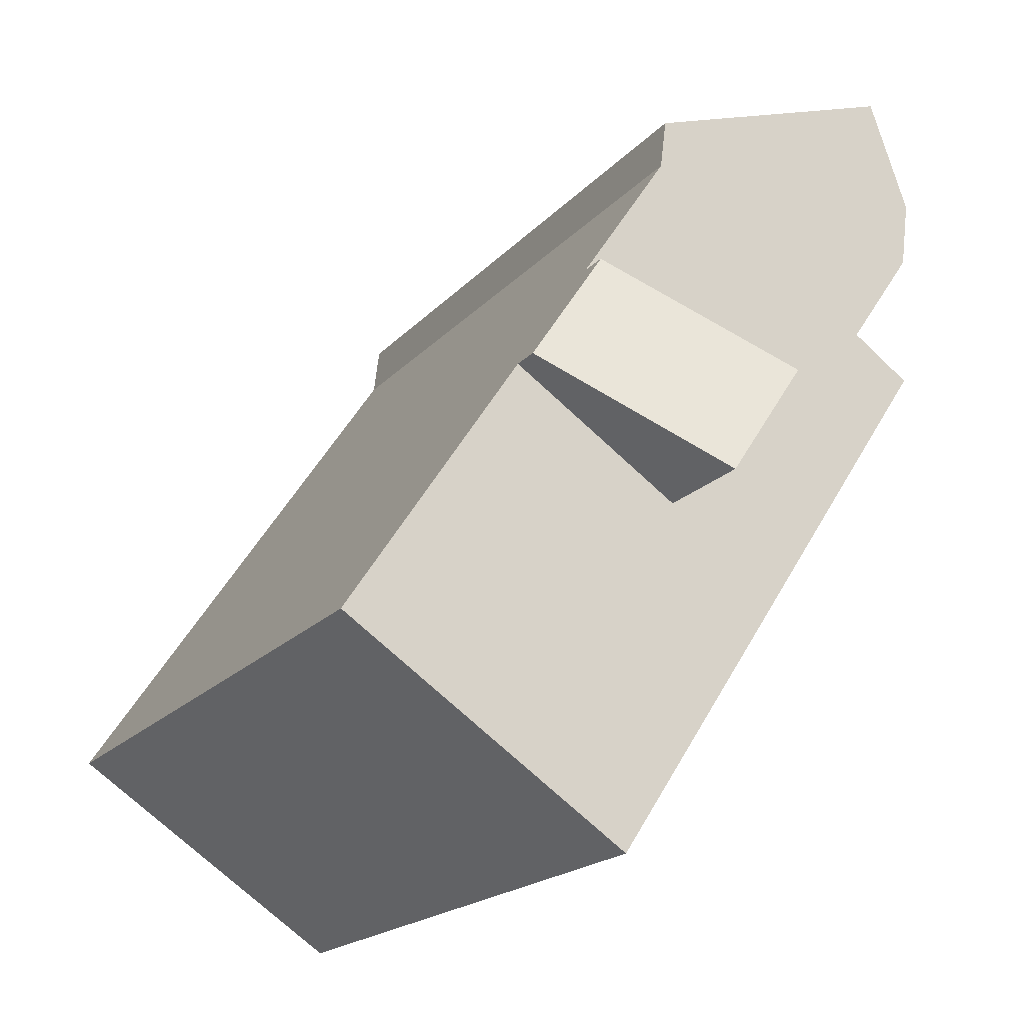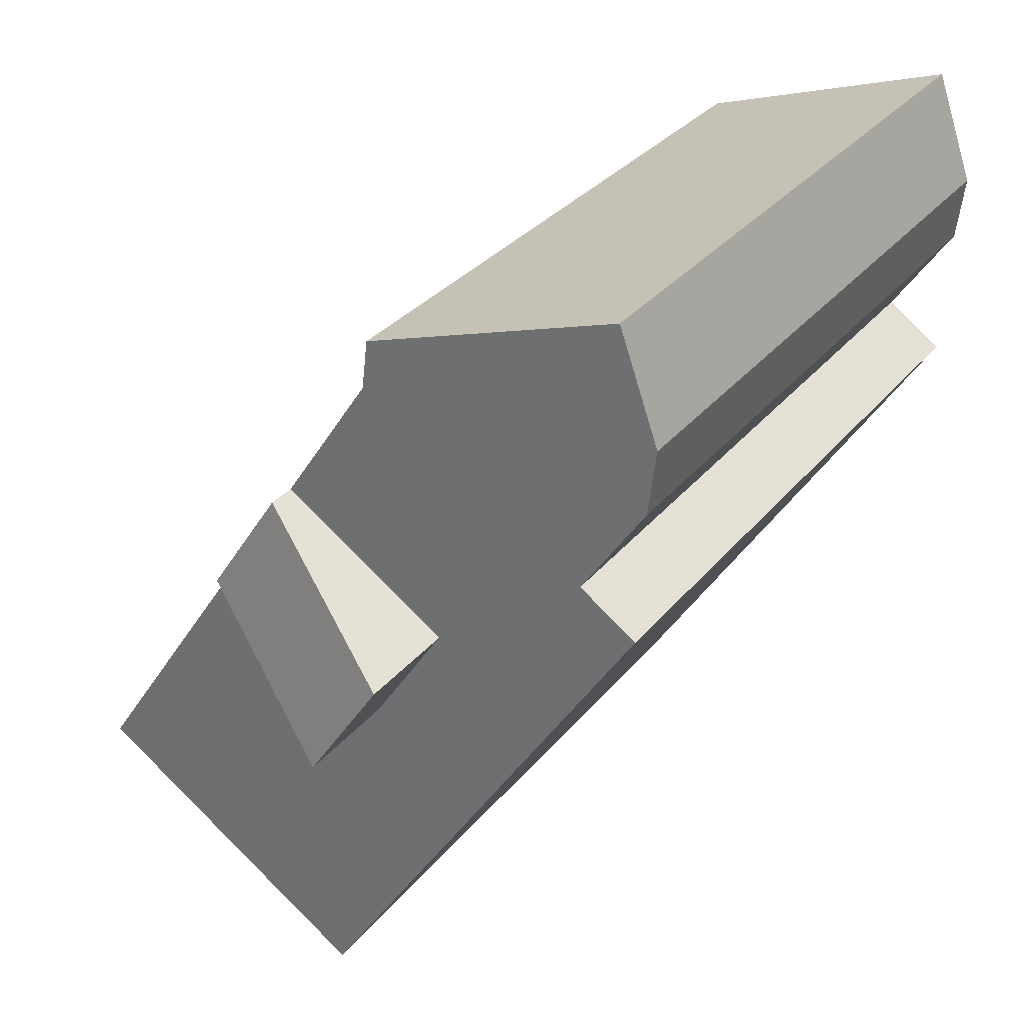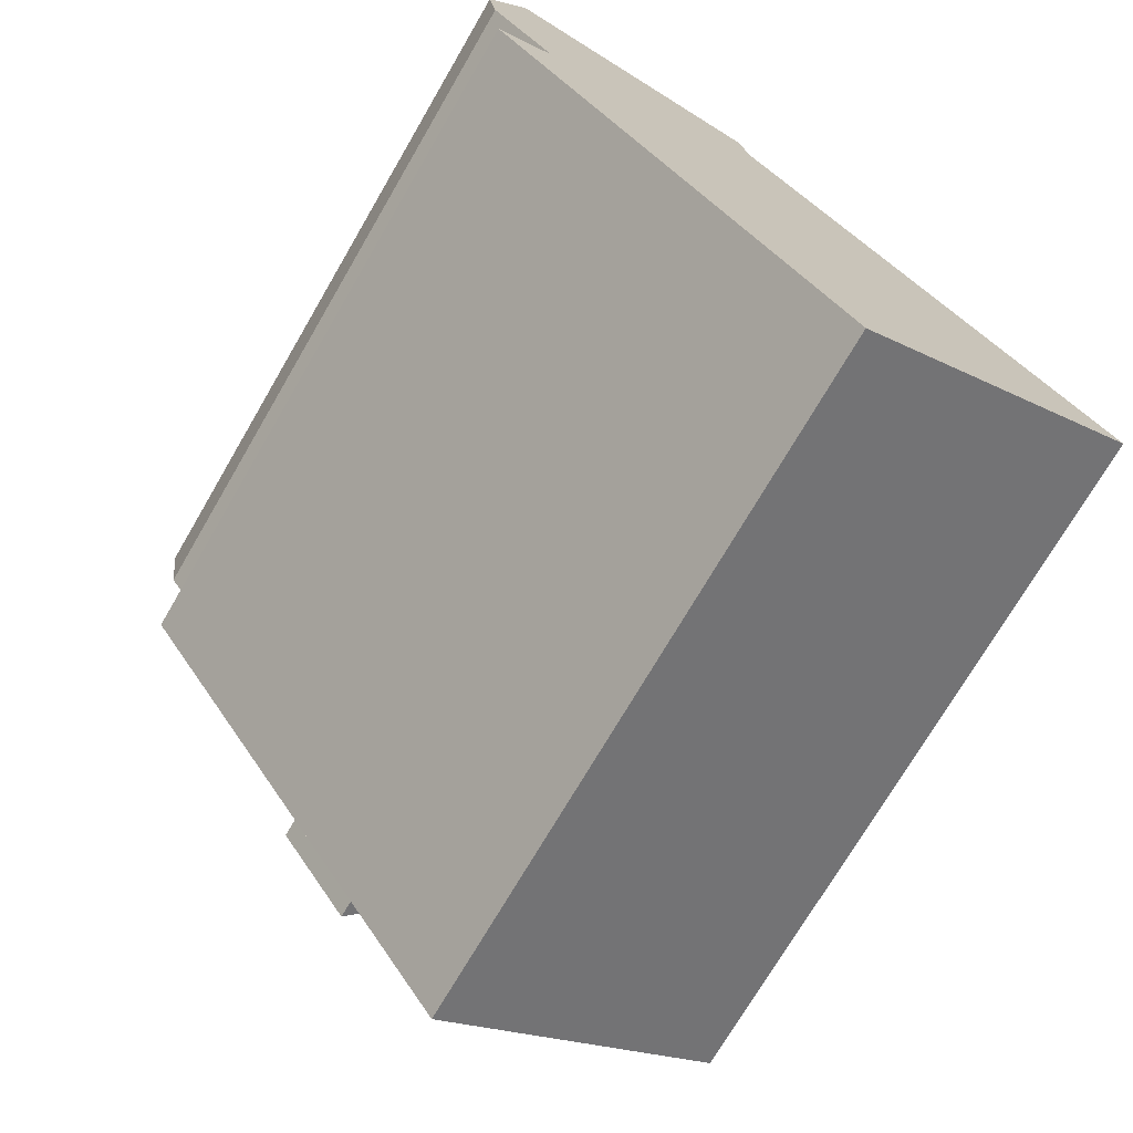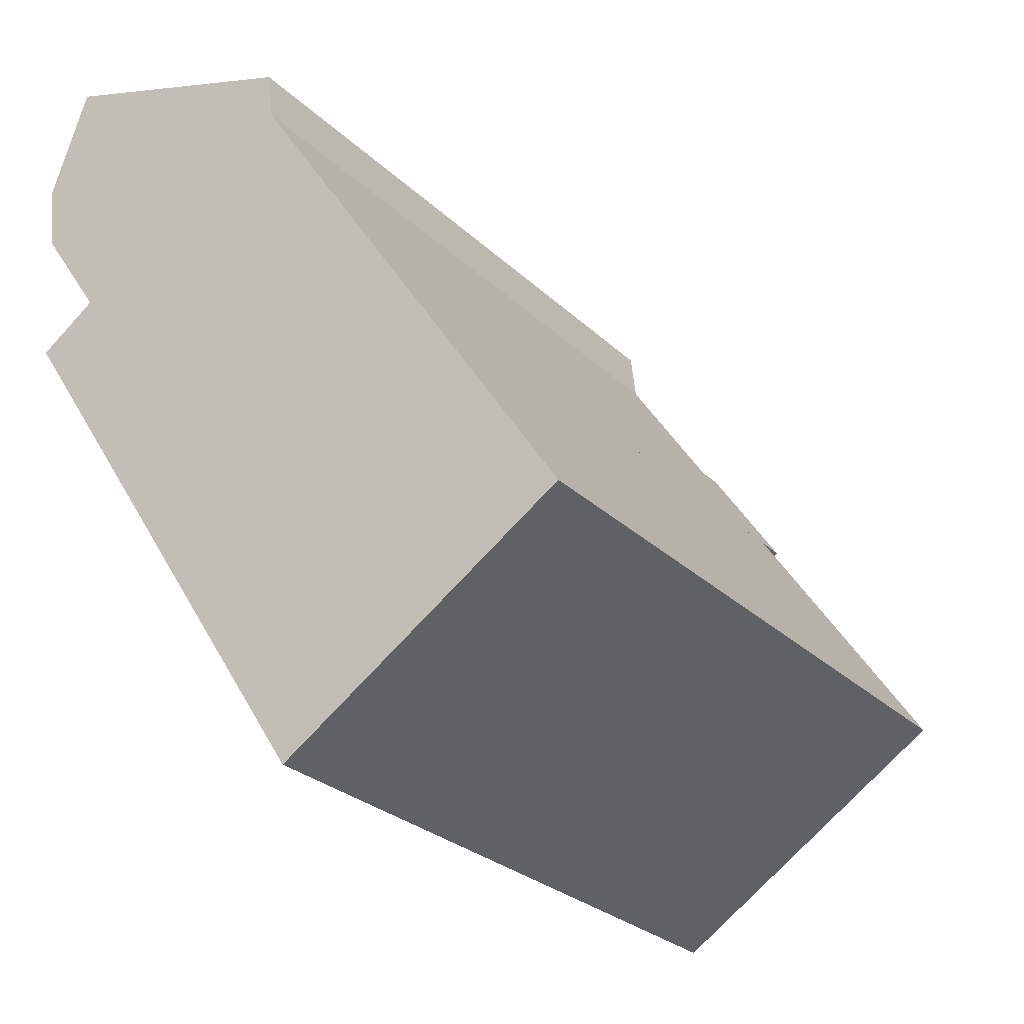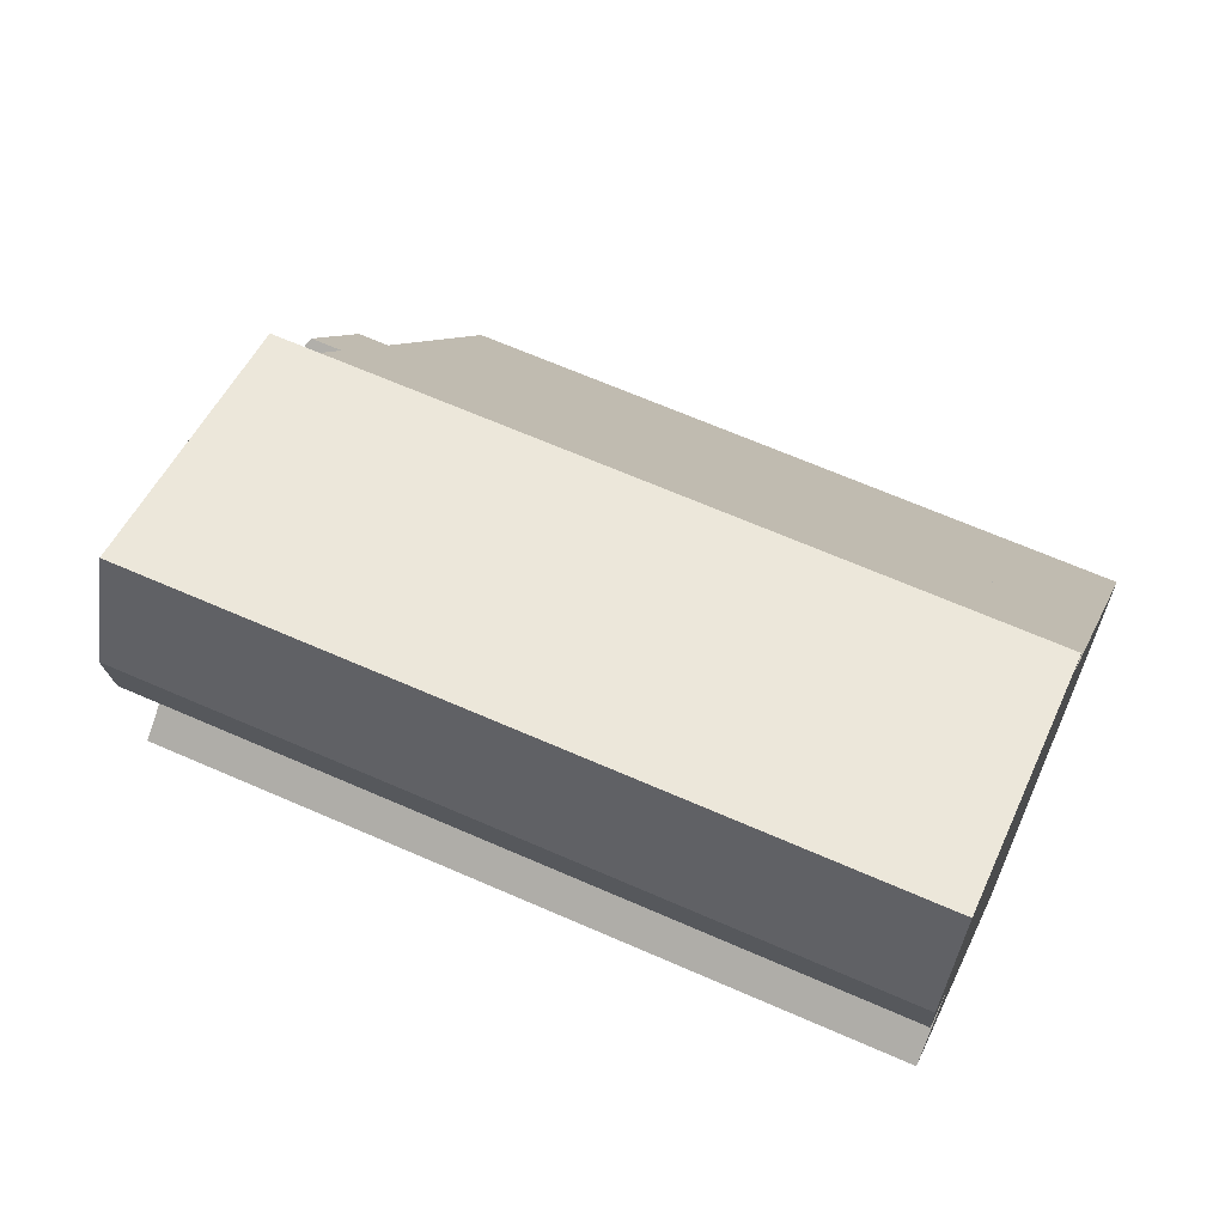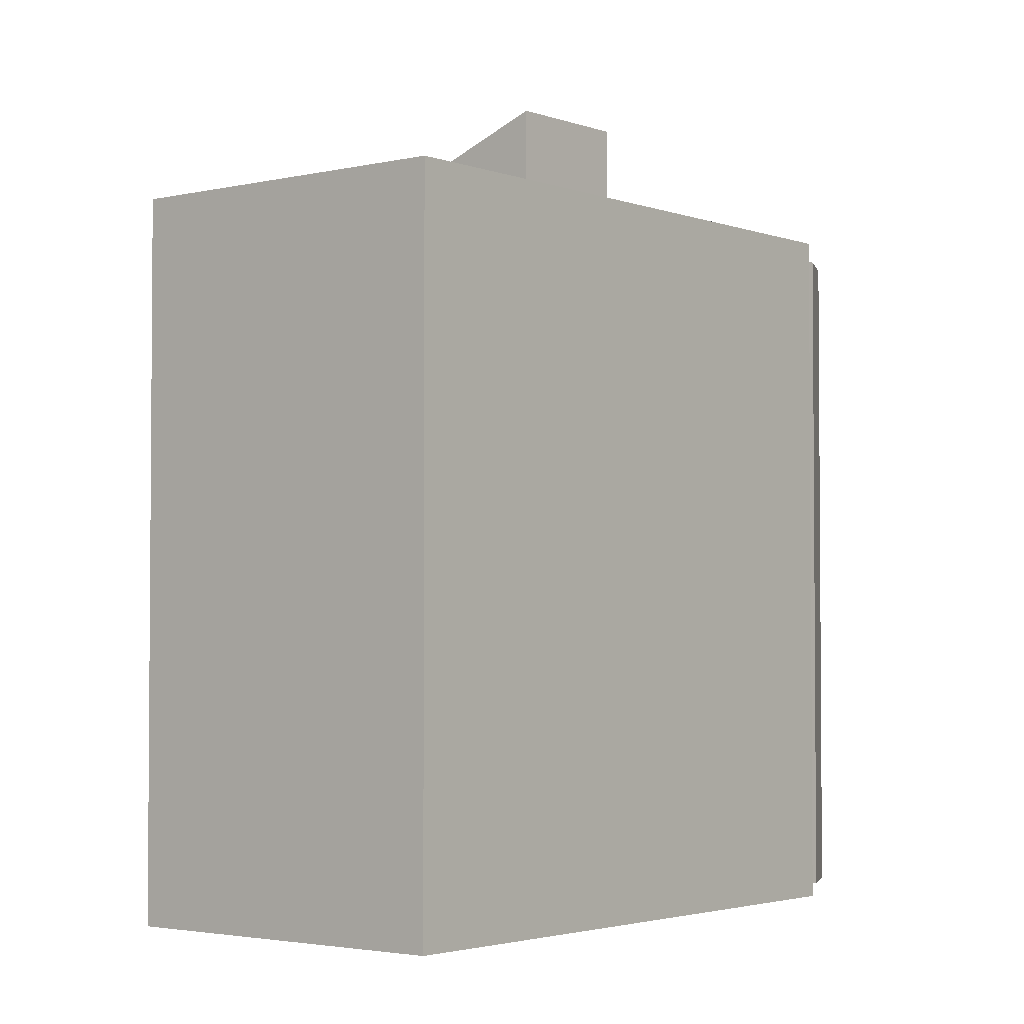
<metadata>
{"format":"obj","ext":"obj","renderer":"f3d","projection":"perspective","resolution":1024,"background":"white","views":[{"elev":-18.8,"azim":152.1,"up":"+Z"},{"elev":30.8,"azim":-148.5,"up":"+Z"},{"elev":-72.4,"azim":-30.2,"up":"+Z"},{"elev":-26.7,"azim":34.6,"up":"+Z"},{"elev":66.0,"azim":-66.2,"up":"+Z"},{"elev":-2.8,"azim":-174.6,"up":"+Y"}]}
</metadata>
<code>
v  8.236 29.05 -9.81
v  17.07 26.12 -9.819
v  10.95 29.05 -13.9
v  14.35 26.12 -5.728
v  14.35 3.507e-16 -5.728
v  17.07 6.012e-16 -9.819
v  10.95 8.512e-16 -13.9
v  8.236 6.007e-16 -9.81
v  10.89 25.04 0.945
v  0.605 25.04 1.689
v  1.445 25.04 4.033
v  0 25.04 1.533e-15
v  0.265 25.04 -2.119
v  0.3 25.04 -2.4
v  2.516 25.04 -5.656
v  11.01 25.04 0.013
v  2.668 25.04 -5.879
v  2.004 25.04 -6.342
v  4.029 25.04 -12.62
v  0.57 25.04 -7.342
v  11.12 25.04 -0.855
v  8.236 25.04 -9.81
v  14.35 25.04 -5.728
v  6.72 25.04 -16.73
v  10.95 25.04 -13.9
v  13.06 25.04 -26.4
v  17.07 25.04 -9.819
v  13.35 25.04 -26.2
v  23.46 25.04 -19.45
v  15.23 25.04 -24.95
v  17.34 25.04 -23.54
v  23.46 1.191e-15 -19.45
v  11.12 5.235e-17 -0.855
v  0.57 4.496e-16 -7.342
v  2.668 3.6e-16 -5.879
v  2.004 3.883e-16 -6.342
v  17.34 1.441e-15 -23.54
v  13.06 1.616e-15 -26.4
v  15.23 1.528e-15 -24.95
v  13.35 1.605e-15 -26.2
v  6.72 1.024e-15 -16.73
v  4.029 7.727e-16 -12.62
v  0.3 1.47e-16 -2.4
v  2.516 3.463e-16 -5.656
v  0 0 0
v  0.265 1.298e-16 -2.119
v  1.445 -2.469e-16 4.033
v  0.605 -1.034e-16 1.689
v  10.89 -5.786e-17 0.945
v  11.01 -7.96e-19 0.013
g defaultobject
f 1 2 3
f 2 1 4
f 5 2 4
f 2 5 6
f 2 7 3
f 7 2 6
f 7 1 3
f 1 7 8
f 8 4 1
f 4 8 5
f 8 6 5
f 6 8 7
f 9 10 11
f 10 9 12
f 12 9 13
f 13 9 14
f 14 9 15
f 15 9 16
f 15 16 17
f 18 19 20
f 19 18 17
f 19 17 16
f 19 16 21
f 19 21 22
f 22 21 23
f 22 24 19
f 24 22 25
f 24 25 26
f 26 25 27
f 26 27 28
f 28 27 29
f 28 29 30
f 30 29 31
f 8 25 22
f 25 8 7
f 6 29 27
f 29 6 32
f 33 23 21
f 23 33 5
f 7 27 25
f 27 7 6
f 34 18 20
f 18 34 17
f 17 34 35
f 35 34 36
f 32 31 29
f 31 32 30
f 30 32 28
f 28 32 26
f 26 32 37
f 26 37 38
f 38 37 39
f 38 39 40
f 5 22 23
f 22 5 8
f 38 24 26
f 24 38 19
f 19 38 20
f 20 38 41
f 20 41 34
f 34 41 42
f 35 15 17
f 15 35 14
f 14 35 43
f 43 35 44
f 43 13 14
f 13 43 12
f 12 43 45
f 45 43 46
f 45 10 12
f 10 45 11
f 11 45 47
f 47 45 48
f 47 9 11
f 9 47 49
f 49 16 9
f 16 49 21
f 21 49 33
f 33 49 50
f 48 49 47
f 49 48 45
f 49 45 46
f 49 46 43
f 49 43 44
f 49 44 50
f 50 44 33
f 33 44 5
f 5 44 35
f 5 35 36
f 5 36 34
f 5 34 8
f 8 34 42
f 8 42 7
f 7 42 41
f 7 32 6
f 32 7 41
f 32 41 40
f 40 41 38
f 32 40 37
f 37 40 39

</code>
